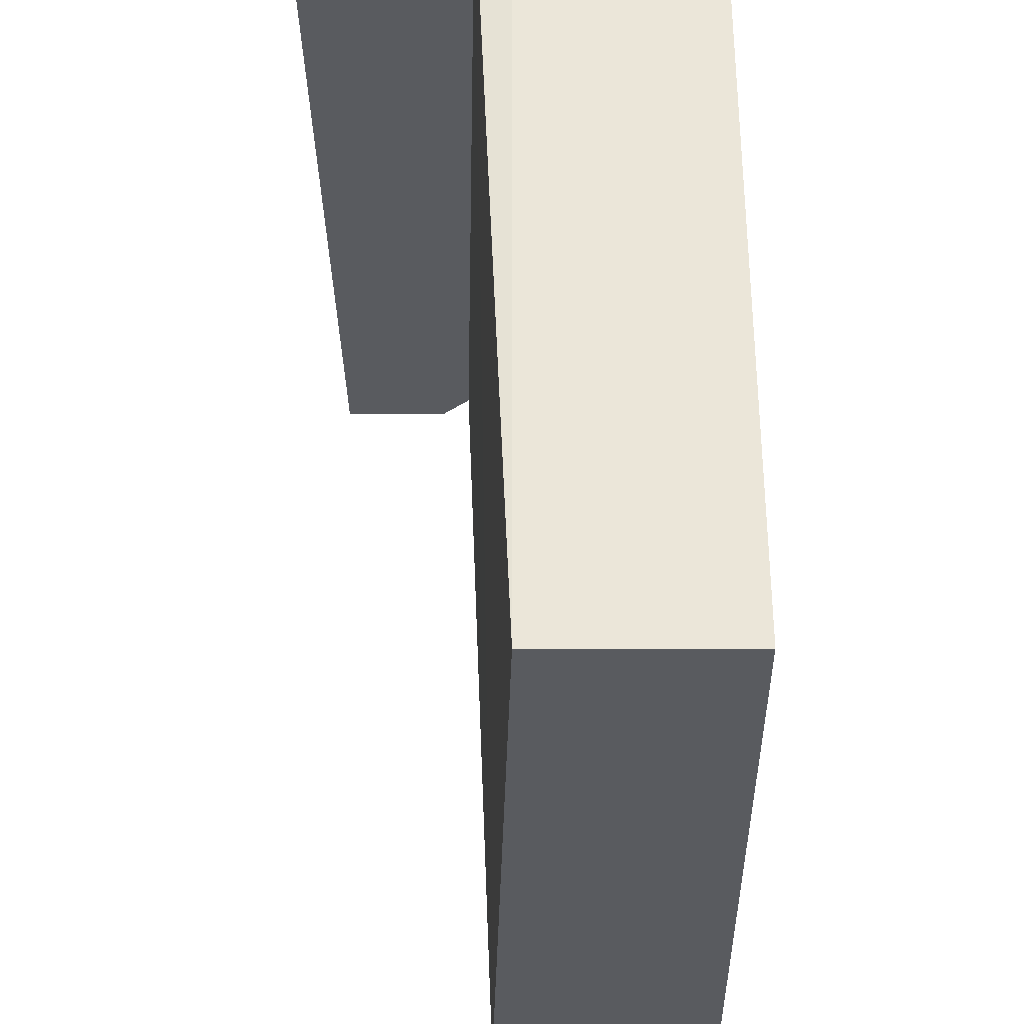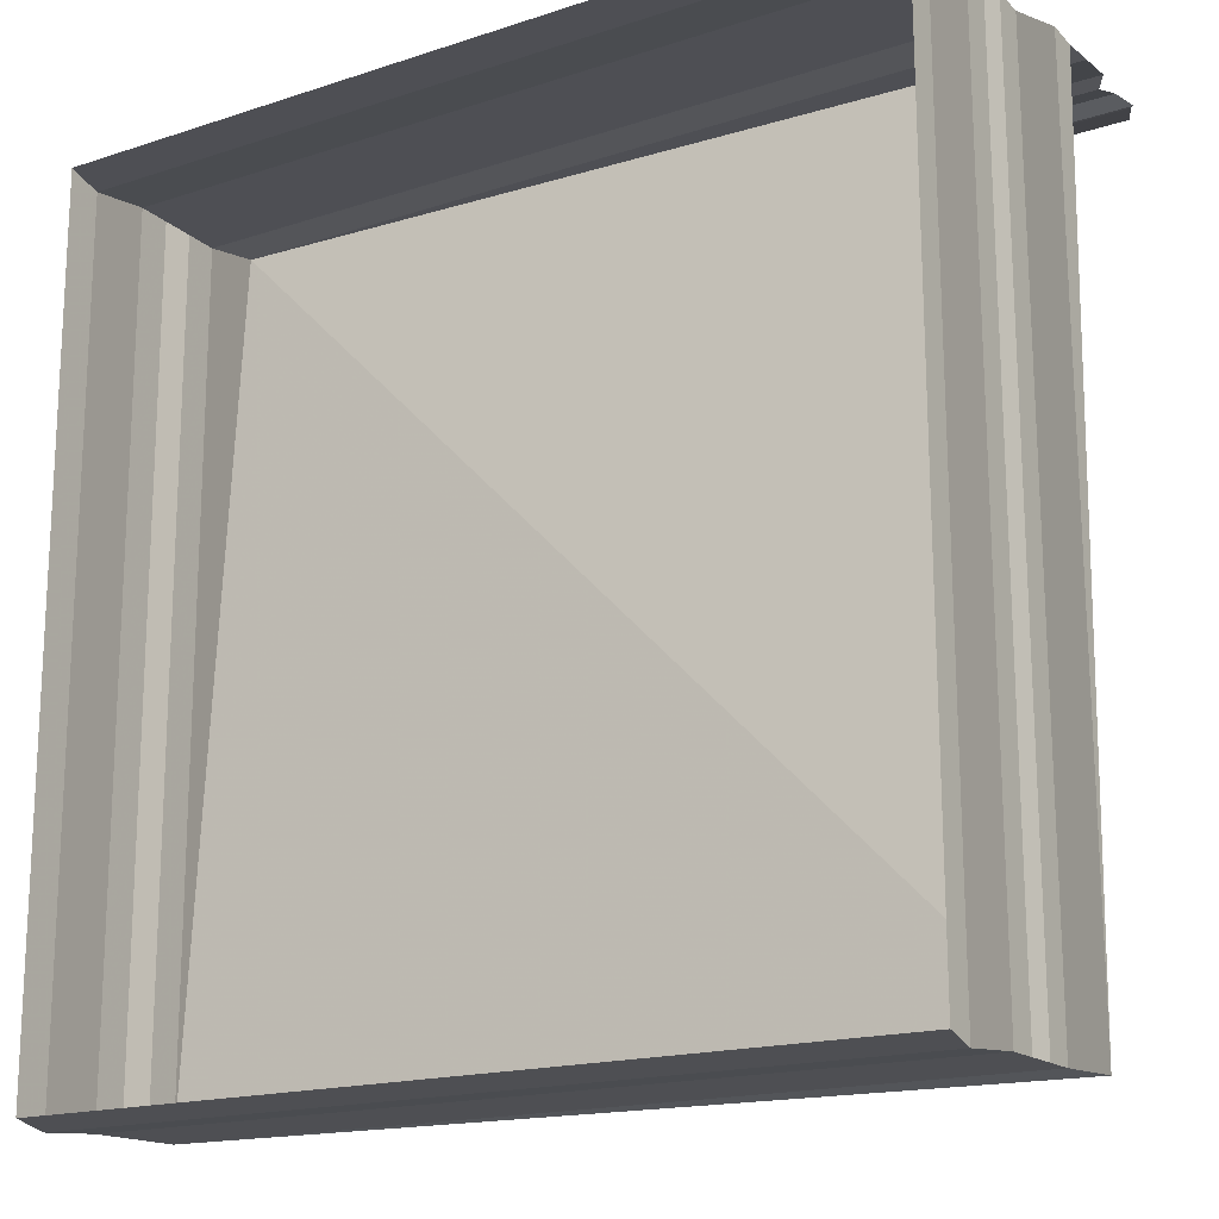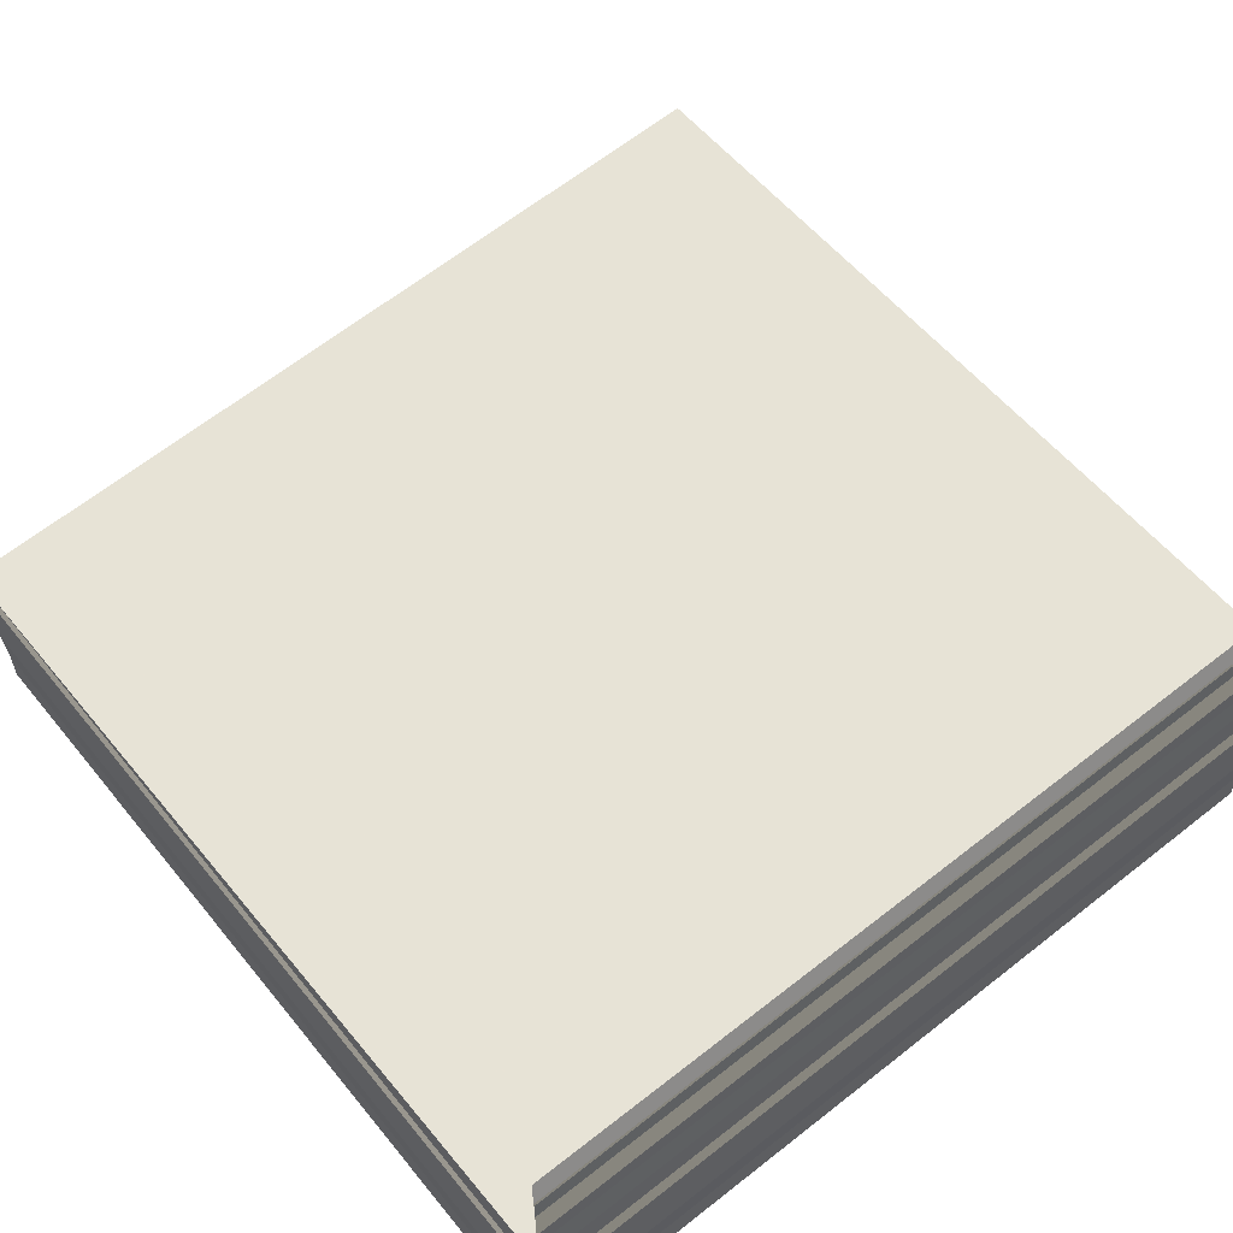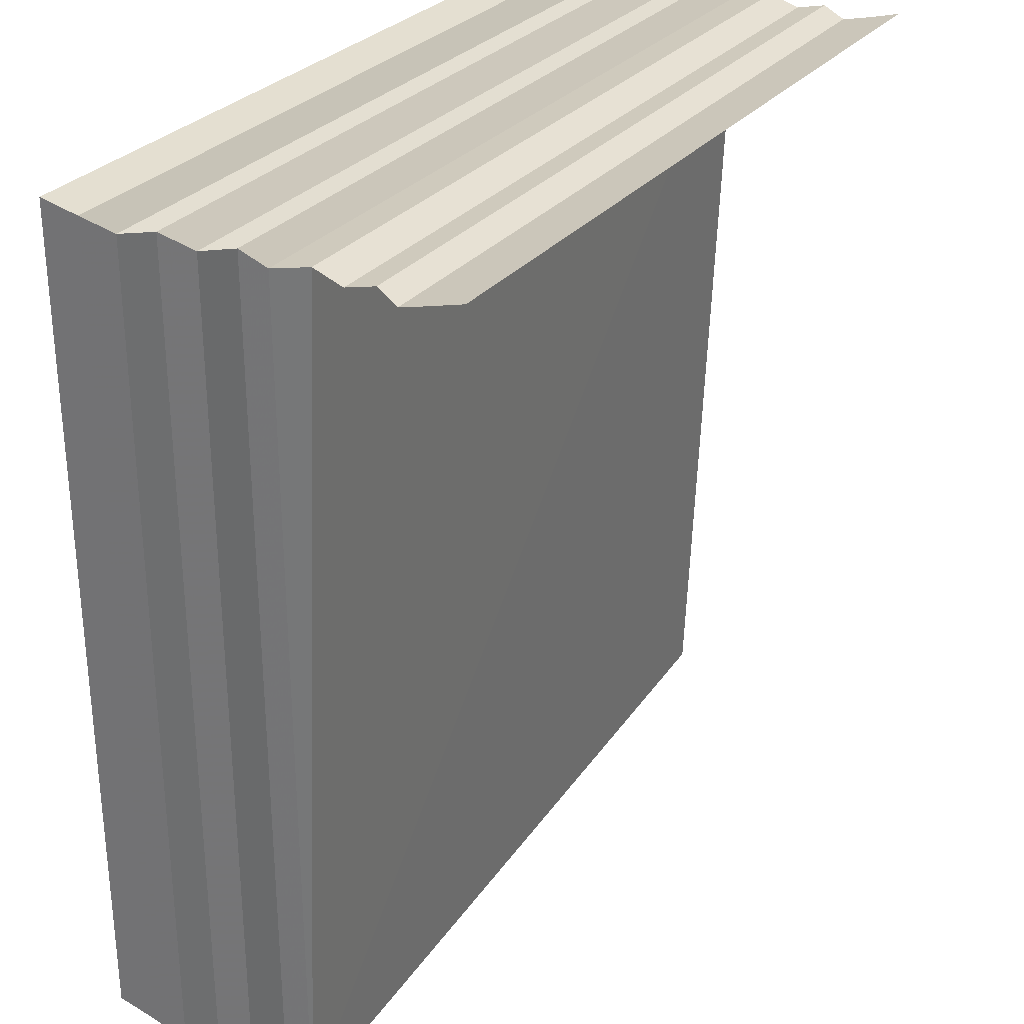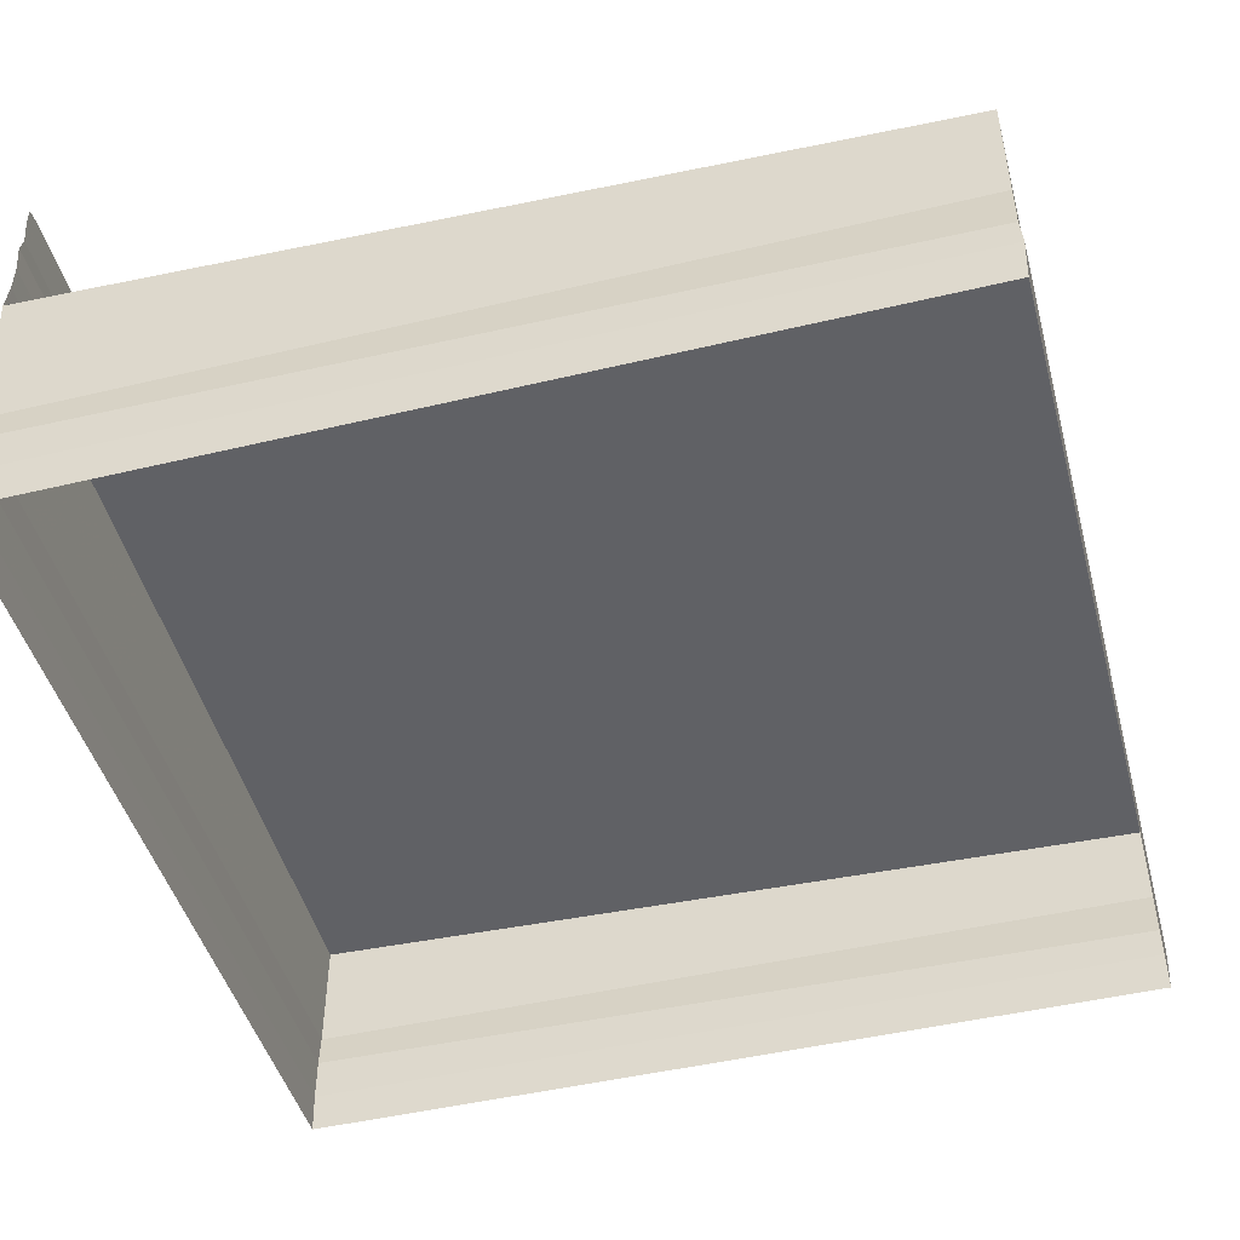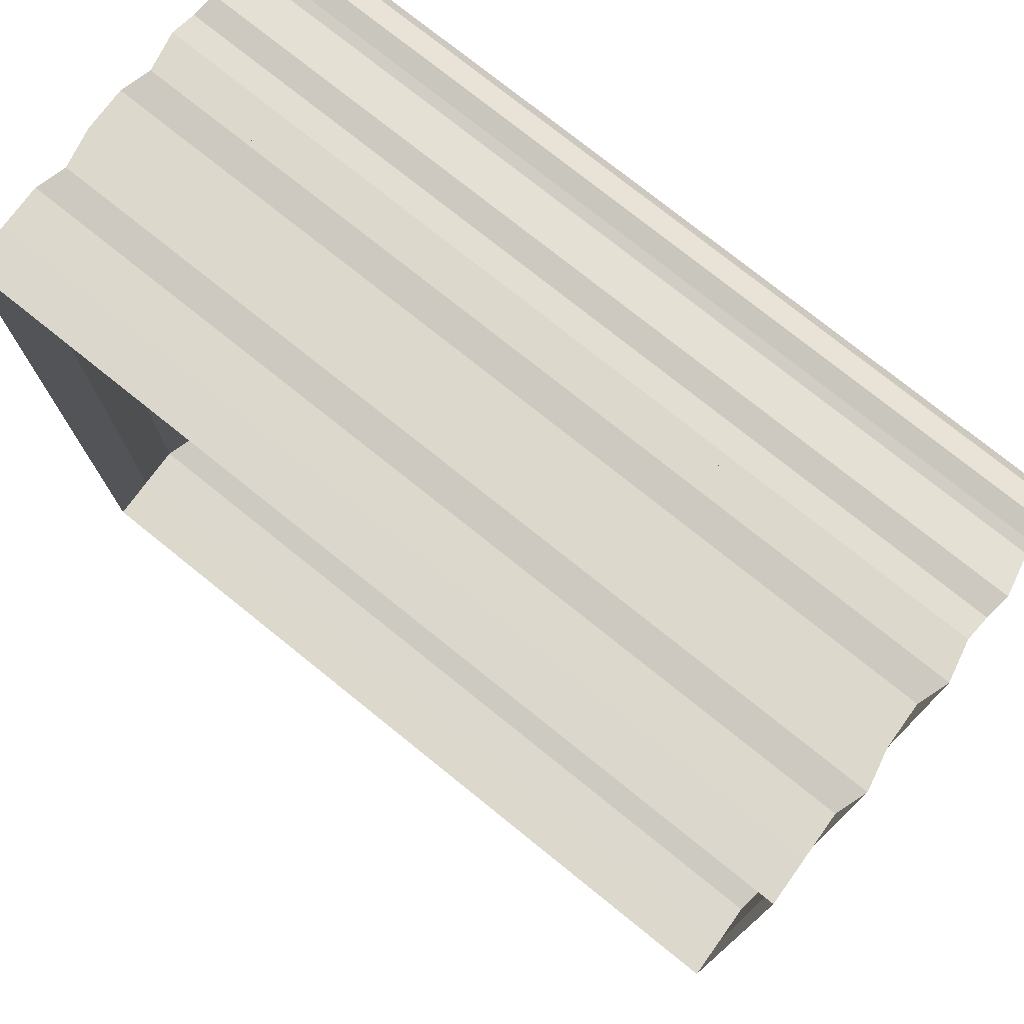
<metadata>
{"format":"obj","ext":"obj","renderer":"f3d","projection":"perspective","resolution":1024,"background":"white","views":[{"elev":-32.7,"azim":91.0,"up":"+Y"},{"elev":-17.7,"azim":-146.4,"up":"+Y"},{"elev":60.4,"azim":140.9,"up":"+Z"},{"elev":30.0,"azim":-59.7,"up":"+Y"},{"elev":-46.5,"azim":-75.0,"up":"+Z"},{"elev":76.1,"azim":-142.0,"up":"+Y"}]}
</metadata>
<code>
o 10683
v 2161 1878 7.397
v 2161 1878 7.397
v 2161 1878 7.398
v 2161 1878 7.398
v 2161 1878 7.398
v 2161 1878 7.397
v 2161 1878 7.398
v 2161 1878 7.398
v 2161 1878 7.399
v 2161 1878 7.398
v 2161 1878 7.399
v 2161 1878 7.399
v 2161 1878 7.399
v 2161 1878 7.399
v 2161 1878 7.399
v 2161 1878 7.399
v 2161 1878 7.399
v 2161 1878 7.4
v 2161 1878 7.399
v 2161 1878 7.399
v 2161 1878 7.399
v 2161 1878 7.4
v 2161 1878 7.399
v 2161 1878 7.399
v 2161 1878 7.399
v 2161 1878 7.399
v 2161 1878 7.399
v 2161 1878 7.4
v 2161 1878 7.399
v 2161 1878 7.399
v 2161 1878 7.399
v 2161 1878 7.399
v 2161 1878 7.399
v 2161 1878 7.399
v 2161 1878 7.399
v 2161 1878 7.398
v 2161 1878 7.398
v 2161 1878 7.398
v 2161 1878 7.398
v 2161 1878 7.398
v 2161 1878 7.397
v 2161 1878 7.398
v 2161 1878 7.397
v 2161 1878 7.397
v 2161 1878 7.398
v 2161 1878 7.398
v 2161 1878 7.398
v 2161 1878 7.398
v 2161 1878 7.398
v 2161 1878 7.397
v 2161 1878 7.398
v 2161 1878 7.397
v 2161 1878 7.397
v 2161 1878 7.399
v 2161 1878 7.399
v 2161 1878 7.399
v 2161 1878 7.399
v 2161 1878 7.4
v 2161 1878 7.4
v 2161 1878 7.4
v 2161 1878 7.4
v 2161 1878 7.4
v 2161 1878 7.4
v 2161 1878 7.4
v 2161 1878 7.399
v 2161 1878 7.4
v 2161 1878 7.4
v 2161 1878 7.4
v 2161 1878 7.399
v 2161 1878 7.399
v 2161 1878 7.399
v 2161 1878 7.399
v 2161 1878 7.399
v 2161 1878 7.399
v 2161 1878 7.399
v 2161 1878 7.399
v 2161 1878 7.399
v 2161 1878 7.398
v 2161 1878 7.398
v 2161 1878 7.398
v 2161 1878 7.398
v 2161 1878 7.398
v 2161 1878 7.397
v 2161 1878 7.398
v 2161 1878 7.397
v 2161 1878 7.397
v 2161 1878 7.4
v 2161 1878 7.4
v 2161 1878 7.4
v 2161 1878 7.4
v 2161 1878 7.401
v 2161 1878 7.4
v 2161 1878 7.401
v 2161 1878 7.4
v 2161 1878 7.4
v 2161 1878 7.401
v 2161 1878 7.4
v 2161 1878 7.401
v 2161 1878 7.401
v 2161 1878 7.401
v 2161 1878 7.401
v 2161 1878 7.401
v 2161 1878 7.401
v 2161 1878 7.401
v 2161 1878 7.401
v 2161 1878 7.401
v 2161 1878 7.401
v 2161 1878 7.401
v 2161 1878 7.401
v 2161 1878 7.401
v 2161 1878 7.401
v 2161 1878 7.401
v 2161 1878 7.401
v 2161 1878 7.401
v 2161 1878 7.401
v 2161 1878 7.401
v 2161 1878 7.401
v 2161 1878 7.401
v 2161 1878 7.401
v 2161 1878 7.401
v 2161 1878 7.402
v 2161 1878 7.401
v 2161 1878 7.402
v 2161 1878 7.401
v 2161 1878 7.401
v 2161 1878 7.402
v 2161 1878 7.401
v 2161 1878 7.402
v 2161 1878 7.402
v 2161 1878 7.402
v 2161 1878 7.402
v 2161 1878 7.402
v 2161 1878 7.402
v 2161 1878 7.402
v 2161 1878 7.402
v 2161 1878 7.402
v 2161 1878 7.402
v 2161 1878 7.402
v 2161 1878 7.402
v 2161 1878 7.402
v 2161 1878 7.402
v 2161 1878 7.402
v 2161 1878 7.402
v 2161 1878 7.402
v 2161 1878 7.402
v 2161 1878 7.402
v 2161 1878 7.402
v 2161 1878 7.402
v 2161 1878 7.402
v 2161 1878 7.402
v 2161 1878 7.402
v 2161 1878 7.402
v 2161 1878 7.402
v 2161 1878 7.402
v 2161 1878 7.402
v 2161 1878 7.402
v 2161 1878 7.402
v 2161 1878 7.402
f 1 2 3
f 3 4 5
f 4 6 7
f 5 8 9
f 8 7 10
f 9 11 12
f 11 10 13
f 12 14 15
f 14 13 16
f 15 17 18
f 19 16 20
f 21 20 22
f 23 24 17
f 25 26 21
f 27 23 28
f 29 30 25
f 31 32 27
f 32 33 24
f 34 35 31
f 35 36 33
f 37 38 34
f 38 39 36
f 40 41 39
f 42 40 37
f 43 44 42
f 45 46 29
f 46 47 48
f 49 50 47
f 51 49 45
f 52 53 51
f 30 48 54
f 26 54 55
f 56 55 57
f 58 57 59
f 60 59 61
f 62 63 61
f 64 65 63
f 28 66 61
f 67 68 60
f 68 69 66
f 70 71 67
f 71 72 69
f 73 74 70
f 74 75 72
f 76 77 73
f 77 78 75
f 79 80 76
f 80 81 78
f 82 83 81
f 84 82 79
f 85 86 84
f 87 88 89
f 87 90 91
f 91 92 93
f 94 95 96
f 96 97 98
f 99 100 101
f 101 102 103
f 104 105 106
f 106 107 108
f 109 110 111
f 111 112 113
f 114 115 116
f 116 117 118
f 119 120 121
f 121 122 123
f 124 125 126
f 126 127 128
f 129 130 131
f 131 132 133
f 134 135 136
f 136 137 138
f 139 140 141
f 141 142 143
f 144 145 146
f 146 147 148
f 149 150 151
f 151 152 153
f 154 155 156
f 156 157 158

</code>
